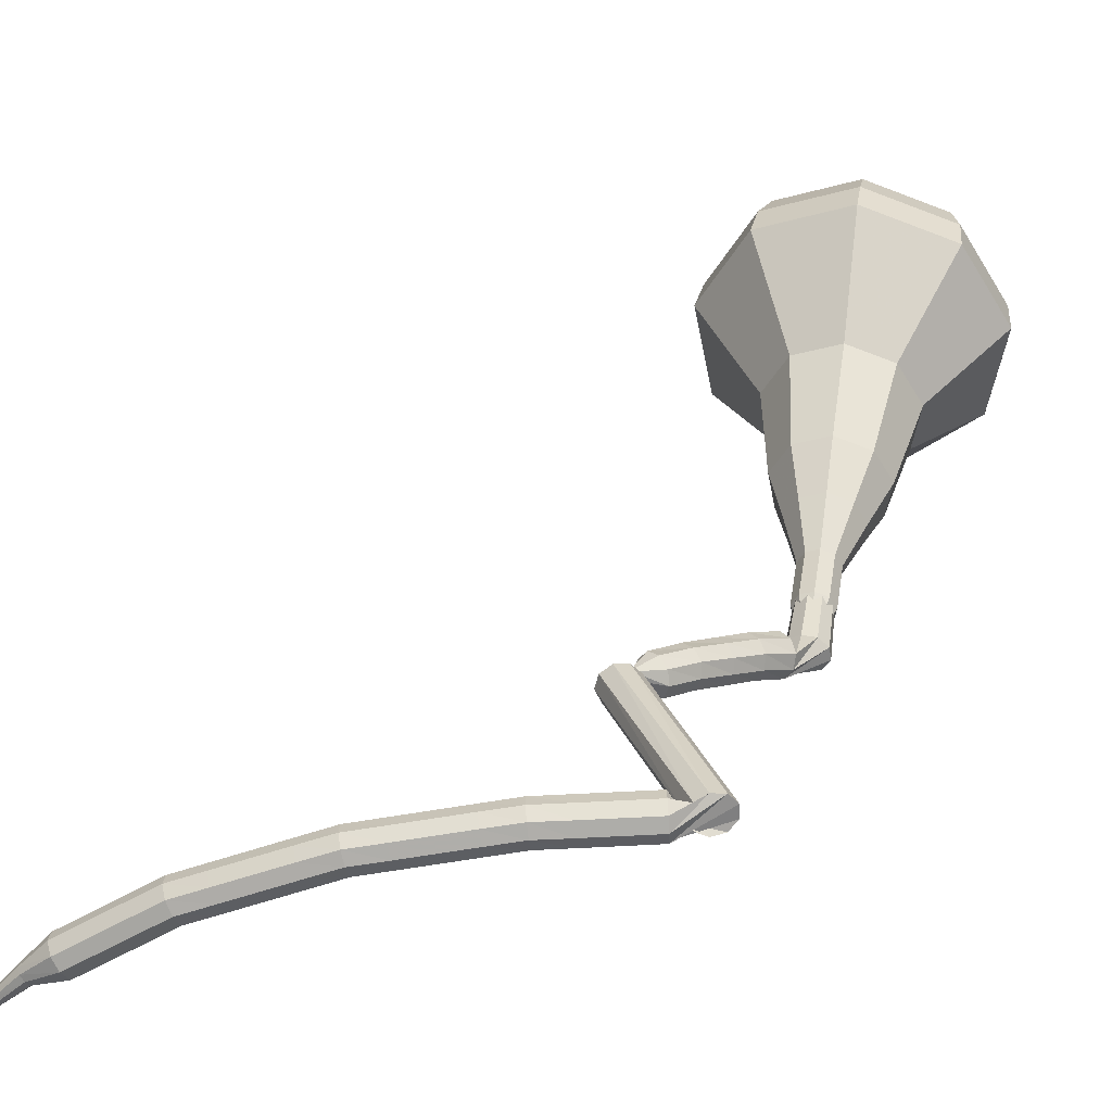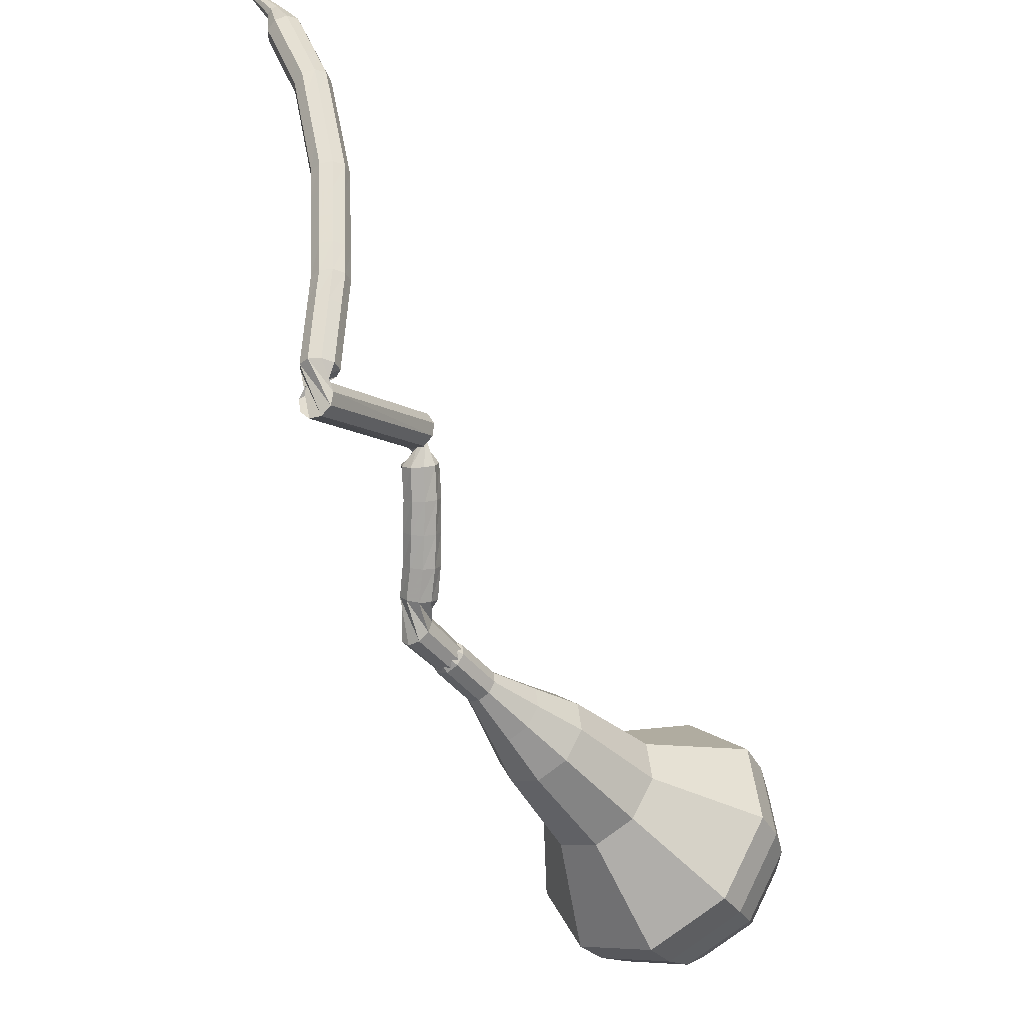
<metadata>
{"format":"obj","ext":"obj","renderer":"f3d","projection":"perspective","resolution":1024,"background":"white","views":[{"elev":3.6,"azim":13.7,"up":"+Y"},{"elev":48.0,"azim":96.7,"up":"+Z"}]}
</metadata>
<code>
g tube1
v 167.7 181.6 87.43
v 166.7 178.9 85.57
v 163.9 177.4 84.58
v 160.5 177.6 84.93
v 158.2 179.6 86.44
v 158 182.3 88.42
v 160.1 184.6 89.93
v 163.4 185.3 90.28
v 166.4 184.1 89.29
v 167.7 181.6 87.43
v 166.4 182.1 86.67
v 165.6 180.1 85.31
v 163.6 179 84.58
v 161.1 179.1 84.83
v 159.4 180.6 85.94
v 159.3 182.6 87.39
v 160.7 184.2 88.5
v 163.2 184.8 88.75
v 165.4 183.9 88.03
v 166.4 182.1 86.67
v 162.7 182.4 85.91
v 162.7 182.4 85.91
v 162.7 182.4 85.91
v 162.7 182.4 85.91
v 162.7 182.4 85.91
v 162.7 182.4 85.91
v 162.7 182.4 85.91
v 162.7 182.4 85.91
v 162.7 182.4 85.91
v 162.7 182.4 85.91
v 162.9 164.9 110.3
v 163.1 164.4 109.9
v 163.7 164.1 109.7
v 164.4 164.2 109.8
v 164.8 164.7 110.1
v 164.8 165.2 110.5
v 164.4 165.7 110.7
v 163.7 165.8 110.8
v 163.1 165.5 110.6
v 162.9 164.9 110.3
v 163 166 111.7
v 162.4 165.8 111.4
v 162.1 165.2 111.2
v 162.2 164.5 111.2
v 162.6 164.1 111.5
v 163.2 164 111.9
v 163.6 164.4 112.2
v 163.8 165.1 112.3
v 163.5 165.7 112.1
v 163 166 111.7
v 161.9 166 113.2
v 161.4 165.8 112.8
v 161.1 165.2 112.6
v 161.3 164.5 112.7
v 161.7 164.1 113
v 162.3 164.1 113.4
v 162.7 164.5 113.7
v 162.8 165.2 113.7
v 162.5 165.8 113.6
v 161.9 166 113.2
v 160.9 165.9 114.6
v 160.3 165.6 114.3
v 160.1 165 114.1
v 160.3 164.4 114.1
v 160.8 164 114.4
v 161.3 164 114.8
v 161.7 164.5 115.1
v 161.7 165.2 115.2
v 161.4 165.7 115
v 160.9 165.9 114.6
v 159.8 165.8 116.1
v 159.3 165.5 115.7
v 159.1 164.9 115.5
v 159.3 164.2 115.6
v 159.8 163.9 115.9
v 160.4 163.9 116.3
v 160.7 164.4 116.6
v 160.7 165.1 116.6
v 160.3 165.7 116.4
v 159.8 165.8 116.1
v 158.7 165.6 117.5
v 158.2 165.3 117.1
v 158.1 164.6 116.9
v 158.3 164 116.9
v 158.8 163.6 117.3
v 159.4 163.7 117.7
v 159.7 164.3 118
v 159.6 164.9 118.1
v 159.2 165.5 117.9
v 158.7 165.6 117.5
v 157.1 163.7 118.9
v 157.7 163.5 118.5
v 158.3 163.7 118.3
v 158.7 164.2 118.4
v 158.7 164.8 118.7
v 158.3 165.2 119.1
v 157.7 165.2 119.4
v 157.2 164.8 119.4
v 156.9 164.2 119.2
v 157.1 163.7 118.9
v 162.2 159.8 125.8
v 162.7 159.6 125.4
v 163.3 159.7 125.2
v 163.8 160.3 125.3
v 163.8 160.9 125.6
v 163.5 161.3 126
v 162.9 161.3 126.3
v 162.3 161 126.3
v 162 160.4 126.1
v 162.2 159.8 125.8
v 161.2 161.4 126.2
v 161.1 161.1 125.5
v 161.1 160.5 125.2
v 161.1 159.9 125.3
v 161.3 159.4 125.8
v 161.4 159.5 126.5
v 161.5 159.9 127
v 161.5 160.6 127.1
v 161.4 161.2 126.8
v 161.2 161.4 126.2
v 159.6 161.3 126.6
v 159.5 161.1 125.9
v 159.4 160.5 125.6
v 159.5 159.8 125.7
v 159.6 159.4 126.2
v 159.8 159.4 126.9
v 159.9 159.8 127.4
v 159.9 160.5 127.5
v 159.8 161.1 127.2
v 159.6 161.3 126.6
v 158 161.2 126.9
v 157.8 161 126.3
v 157.8 160.4 126
v 157.8 159.7 126.1
v 158 159.3 126.6
v 158.1 159.3 127.3
v 158.2 159.7 127.8
v 158.2 160.4 127.9
v 158.1 161 127.6
v 158 161.2 126.9
v 156.3 161.1 127.3
v 156.2 160.9 126.7
v 156.1 160.3 126.4
v 156.2 159.6 126.5
v 156.4 159.2 127
v 156.5 159.2 127.7
v 156.6 159.7 128.2
v 156.5 160.3 128.3
v 156.4 160.9 128
v 156.3 161.1 127.3
v 154.6 160.9 127.6
v 154.5 160.6 127
v 154.5 160 126.6
v 154.6 159.4 126.8
v 154.8 158.9 127.3
v 154.9 159 128
v 154.9 159.4 128.5
v 154.8 160.1 128.6
v 154.7 160.6 128.3
v 154.6 160.9 127.6
v 152.9 160.6 127.9
v 152.8 160.3 127.3
v 152.9 159.7 126.9
v 153 159.1 127
v 153.2 158.7 127.6
v 153.3 158.7 128.2
v 153.3 159.1 128.8
v 153.2 159.8 128.9
v 153 160.4 128.5
v 152.9 160.6 127.9
v 151.3 160.3 128.2
v 151.2 160.1 127.6
v 151.2 159.5 127.2
v 151.4 158.8 127.3
v 151.5 158.4 127.8
v 151.6 158.4 128.5
v 151.6 158.9 129
v 151.6 159.5 129.2
v 151.4 160.1 128.8
v 151.3 160.3 128.2
v 149.5 160 128.5
v 149.5 159.8 127.8
v 149.6 159.2 127.5
v 149.8 158.5 127.6
v 149.9 158.1 128.1
v 150 158.2 128.8
v 150 158.6 129.3
v 149.9 159.3 129.4
v 149.7 159.8 129.1
v 149.5 160 128.5
v 147.9 159.5 128.6
v 147.9 159.3 128
v 148 158.7 127.6
v 148.2 158.1 127.7
v 148.4 157.7 128.3
v 148.5 157.7 128.9
v 148.4 158.1 129.5
v 148.2 158.7 129.6
v 148 159.3 129.2
v 147.9 159.5 128.6
v 146.3 159 128.7
v 146.3 158.8 128.1
v 146.4 158.2 127.8
v 146.6 157.6 127.9
v 146.8 157.2 128.4
v 146.9 157.2 129.1
v 146.8 157.6 129.6
v 146.6 158.2 129.7
v 146.4 158.8 129.4
v 146.3 159 128.7
v 144.6 158.5 128.9
v 144.7 158.3 128.2
v 144.8 157.7 127.9
v 145 157.1 128
v 145.2 156.6 128.5
v 145.2 156.7 129.2
v 145.2 157.1 129.7
v 145 157.7 129.9
v 144.8 158.3 129.5
v 144.6 158.5 128.9
v 143 158 129
v 143 157.8 128.4
v 143.2 157.2 128
v 143.5 156.6 128.2
v 143.7 156.2 128.7
v 143.7 156.2 129.4
v 143.5 156.6 129.9
v 143.3 157.2 130
v 143.1 157.8 129.7
v 143 158 129
v 141.4 157.2 129
v 141.5 157 128.3
v 141.8 156.5 128
v 142.1 155.9 128.1
v 142.3 155.5 128.6
v 142.2 155.4 129.3
v 142 155.8 129.8
v 141.7 156.4 130
v 141.5 157 129.6
v 141.4 157.2 129
v 139.9 156.4 128.9
v 140 156.2 128.3
v 140.3 155.7 128
v 140.6 155.1 128.1
v 140.8 154.7 128.6
v 140.7 154.7 129.3
v 140.5 155.1 129.8
v 140.2 155.7 129.9
v 140 156.2 129.6
v 139.9 156.4 128.9
v 138.4 155.6 128.9
v 138.5 155.4 128.2
v 138.8 154.9 127.9
v 139.1 154.3 128
v 139.2 153.9 128.6
v 139.2 153.9 129.2
v 139 154.3 129.8
v 138.7 154.9 129.9
v 138.4 155.4 129.5
v 138.4 155.6 128.9
v 137 154.4 128.8
v 137.1 154.3 128.5
v 137.3 154.1 128.4
v 137.5 153.8 128.4
v 137.6 153.6 128.7
v 137.5 153.6 129
v 137.4 153.8 129.3
v 137.2 154 129.3
v 137.1 154.3 129.2
v 137 154.4 128.8
v 135.8 153.2 128.6
v 135.8 153.2 128.4
v 136 153 128.3
v 136.1 152.9 128.3
v 136.2 152.7 128.5
v 136.2 152.7 128.7
v 136 152.8 128.9
v 135.9 153 128.9
v 135.8 153.1 128.8
v 135.8 153.2 128.6
v 134.5 152.1 128.4
v 134.6 152.1 128.2
v 134.7 152 128.2
v 134.7 151.9 128.2
v 134.8 151.8 128.3
v 134.8 151.8 128.4
v 134.7 151.9 128.5
v 134.6 152 128.6
v 134.5 152.1 128.5
v 134.5 152.1 128.4
f 1 2 12
f 12 11 1
f 2 3 13
f 13 12 2
f 3 4 14
f 14 13 3
f 4 5 15
f 15 14 4
f 5 6 16
f 16 15 5
f 6 7 17
f 17 16 6
f 7 8 18
f 18 17 7
f 8 9 19
f 19 18 8
f 9 10 20
f 20 19 9
f 11 12 22
f 22 21 11
f 12 13 23
f 23 22 12
f 13 14 24
f 24 23 13
f 14 15 25
f 25 24 14
f 15 16 26
f 26 25 15
f 16 17 27
f 27 26 16
f 17 18 28
f 28 27 17
f 18 19 29
f 29 28 18
f 19 20 30
f 30 29 19
f 21 22 32
f 32 31 21
f 22 23 33
f 33 32 22
f 23 24 34
f 34 33 23
f 24 25 35
f 35 34 24
f 25 26 36
f 36 35 25
f 26 27 37
f 37 36 26
f 27 28 38
f 38 37 27
f 28 29 39
f 39 38 28
f 29 30 40
f 40 39 29
f 31 32 42
f 42 41 31
f 32 33 43
f 43 42 32
f 33 34 44
f 44 43 33
f 34 35 45
f 45 44 34
f 35 36 46
f 46 45 35
f 36 37 47
f 47 46 36
f 37 38 48
f 48 47 37
f 38 39 49
f 49 48 38
f 39 40 50
f 50 49 39
f 41 42 52
f 52 51 41
f 42 43 53
f 53 52 42
f 43 44 54
f 54 53 43
f 44 45 55
f 55 54 44
f 45 46 56
f 56 55 45
f 46 47 57
f 57 56 46
f 47 48 58
f 58 57 47
f 48 49 59
f 59 58 48
f 49 50 60
f 60 59 49
f 51 52 62
f 62 61 51
f 52 53 63
f 63 62 52
f 53 54 64
f 64 63 53
f 54 55 65
f 65 64 54
f 55 56 66
f 66 65 55
f 56 57 67
f 67 66 56
f 57 58 68
f 68 67 57
f 58 59 69
f 69 68 58
f 59 60 70
f 70 69 59
f 61 62 72
f 72 71 61
f 62 63 73
f 73 72 62
f 63 64 74
f 74 73 63
f 64 65 75
f 75 74 64
f 65 66 76
f 76 75 65
f 66 67 77
f 77 76 66
f 67 68 78
f 78 77 67
f 68 69 79
f 79 78 68
f 69 70 80
f 80 79 69
f 71 72 82
f 82 81 71
f 72 73 83
f 83 82 72
f 73 74 84
f 84 83 73
f 74 75 85
f 85 84 74
f 75 76 86
f 86 85 75
f 76 77 87
f 87 86 76
f 77 78 88
f 88 87 77
f 78 79 89
f 89 88 78
f 79 80 90
f 90 89 79
f 81 82 92
f 92 91 81
f 82 83 93
f 93 92 82
f 83 84 94
f 94 93 83
f 84 85 95
f 95 94 84
f 85 86 96
f 96 95 85
f 86 87 97
f 97 96 86
f 87 88 98
f 98 97 87
f 88 89 99
f 99 98 88
f 89 90 100
f 100 99 89
f 91 92 102
f 102 101 91
f 92 93 103
f 103 102 92
f 93 94 104
f 104 103 93
f 94 95 105
f 105 104 94
f 95 96 106
f 106 105 95
f 96 97 107
f 107 106 96
f 97 98 108
f 108 107 97
f 98 99 109
f 109 108 98
f 99 100 110
f 110 109 99
f 101 102 112
f 112 111 101
f 102 103 113
f 113 112 102
f 103 104 114
f 114 113 103
f 104 105 115
f 115 114 104
f 105 106 116
f 116 115 105
f 106 107 117
f 117 116 106
f 107 108 118
f 118 117 107
f 108 109 119
f 119 118 108
f 109 110 120
f 120 119 109
f 111 112 122
f 122 121 111
f 112 113 123
f 123 122 112
f 113 114 124
f 124 123 113
f 114 115 125
f 125 124 114
f 115 116 126
f 126 125 115
f 116 117 127
f 127 126 116
f 117 118 128
f 128 127 117
f 118 119 129
f 129 128 118
f 119 120 130
f 130 129 119
f 121 122 132
f 132 131 121
f 122 123 133
f 133 132 122
f 123 124 134
f 134 133 123
f 124 125 135
f 135 134 124
f 125 126 136
f 136 135 125
f 126 127 137
f 137 136 126
f 127 128 138
f 138 137 127
f 128 129 139
f 139 138 128
f 129 130 140
f 140 139 129
f 131 132 142
f 142 141 131
f 132 133 143
f 143 142 132
f 133 134 144
f 144 143 133
f 134 135 145
f 145 144 134
f 135 136 146
f 146 145 135
f 136 137 147
f 147 146 136
f 137 138 148
f 148 147 137
f 138 139 149
f 149 148 138
f 139 140 150
f 150 149 139
f 141 142 152
f 152 151 141
f 142 143 153
f 153 152 142
f 143 144 154
f 154 153 143
f 144 145 155
f 155 154 144
f 145 146 156
f 156 155 145
f 146 147 157
f 157 156 146
f 147 148 158
f 158 157 147
f 148 149 159
f 159 158 148
f 149 150 160
f 160 159 149
f 151 152 162
f 162 161 151
f 152 153 163
f 163 162 152
f 153 154 164
f 164 163 153
f 154 155 165
f 165 164 154
f 155 156 166
f 166 165 155
f 156 157 167
f 167 166 156
f 157 158 168
f 168 167 157
f 158 159 169
f 169 168 158
f 159 160 170
f 170 169 159
f 161 162 172
f 172 171 161
f 162 163 173
f 173 172 162
f 163 164 174
f 174 173 163
f 164 165 175
f 175 174 164
f 165 166 176
f 176 175 165
f 166 167 177
f 177 176 166
f 167 168 178
f 178 177 167
f 168 169 179
f 179 178 168
f 169 170 180
f 180 179 169
f 171 172 182
f 182 181 171
f 172 173 183
f 183 182 172
f 173 174 184
f 184 183 173
f 174 175 185
f 185 184 174
f 175 176 186
f 186 185 175
f 176 177 187
f 187 186 176
f 177 178 188
f 188 187 177
f 178 179 189
f 189 188 178
f 179 180 190
f 190 189 179
f 181 182 192
f 192 191 181
f 182 183 193
f 193 192 182
f 183 184 194
f 194 193 183
f 184 185 195
f 195 194 184
f 185 186 196
f 196 195 185
f 186 187 197
f 197 196 186
f 187 188 198
f 198 197 187
f 188 189 199
f 199 198 188
f 189 190 200
f 200 199 189
f 191 192 202
f 202 201 191
f 192 193 203
f 203 202 192
f 193 194 204
f 204 203 193
f 194 195 205
f 205 204 194
f 195 196 206
f 206 205 195
f 196 197 207
f 207 206 196
f 197 198 208
f 208 207 197
f 198 199 209
f 209 208 198
f 199 200 210
f 210 209 199
f 201 202 212
f 212 211 201
f 202 203 213
f 213 212 202
f 203 204 214
f 214 213 203
f 204 205 215
f 215 214 204
f 205 206 216
f 216 215 205
f 206 207 217
f 217 216 206
f 207 208 218
f 218 217 207
f 208 209 219
f 219 218 208
f 209 210 220
f 220 219 209
f 211 212 222
f 222 221 211
f 212 213 223
f 223 222 212
f 213 214 224
f 224 223 213
f 214 215 225
f 225 224 214
f 215 216 226
f 226 225 215
f 216 217 227
f 227 226 216
f 217 218 228
f 228 227 217
f 218 219 229
f 229 228 218
f 219 220 230
f 230 229 219
f 221 222 232
f 232 231 221
f 222 223 233
f 233 232 222
f 223 224 234
f 234 233 223
f 224 225 235
f 235 234 224
f 225 226 236
f 236 235 225
f 226 227 237
f 237 236 226
f 227 228 238
f 238 237 227
f 228 229 239
f 239 238 228
f 229 230 240
f 240 239 229
f 231 232 242
f 242 241 231
f 232 233 243
f 243 242 232
f 233 234 244
f 244 243 233
f 234 235 245
f 245 244 234
f 235 236 246
f 246 245 235
f 236 237 247
f 247 246 236
f 237 238 248
f 248 247 237
f 238 239 249
f 249 248 238
f 239 240 250
f 250 249 239
f 241 242 252
f 252 251 241
f 242 243 253
f 253 252 242
f 243 244 254
f 254 253 243
f 244 245 255
f 255 254 244
f 245 246 256
f 256 255 245
f 246 247 257
f 257 256 246
f 247 248 258
f 258 257 247
f 248 249 259
f 259 258 248
f 249 250 260
f 260 259 249
f 251 252 262
f 262 261 251
f 252 253 263
f 263 262 252
f 253 254 264
f 264 263 253
f 254 255 265
f 265 264 254
f 255 256 266
f 266 265 255
f 256 257 267
f 267 266 256
f 257 258 268
f 268 267 257
f 258 259 269
f 269 268 258
f 259 260 270
f 270 269 259
f 261 262 272
f 272 271 261
f 262 263 273
f 273 272 262
f 263 264 274
f 274 273 263
f 264 265 275
f 275 274 264
f 265 266 276
f 276 275 265
f 266 267 277
f 277 276 266
f 267 268 278
f 278 277 267
f 268 269 279
f 279 278 268
f 269 270 280
f 280 279 269
f 271 272 282
f 282 281 271
f 272 273 283
f 283 282 272
f 273 274 284
f 284 283 273
f 274 275 285
f 285 284 274
f 275 276 286
f 286 285 275
f 276 277 287
f 287 286 276
f 277 278 288
f 288 287 277
f 278 279 289
f 289 288 278
f 279 280 290
f 290 289 279
v 163.9 164.9 110.3
v 163.9 164.9 110.3
v 163.9 164.9 110.3
v 163.9 164.9 110.3
v 163.9 164.9 110.3
v 163.9 164.9 110.3
v 163.9 164.9 110.3
v 163.9 164.9 110.3
v 163.9 164.9 110.3
v 163.9 164.9 110.3
v 164.8 166.6 108
v 164.6 166.1 107.6
v 164 165.8 107.4
v 163.3 165.8 107.5
v 162.9 166.2 107.8
v 162.8 166.8 108.2
v 163.2 167.2 108.5
v 163.9 167.4 108.6
v 164.5 167.1 108.4
v 164.8 166.6 108
v 164.7 168.3 105.7
v 164.5 167.7 105.3
v 163.9 167.4 105.1
v 163.2 167.5 105.2
v 162.8 167.9 105.5
v 162.7 168.4 105.9
v 163.1 168.9 106.2
v 163.8 169 106.3
v 164.4 168.8 106.1
v 164.7 168.3 105.7
v 165.4 170 103.4
v 165.1 169 102.7
v 164 168.4 102.3
v 162.7 168.5 102.5
v 161.8 169.2 103
v 161.8 170.2 103.8
v 162.5 171.1 104.4
v 163.8 171.4 104.5
v 164.9 170.9 104.1
v 165.4 170 103.4
v 166.3 171.7 101.1
v 165.7 170.2 100.1
v 164.1 169.3 99.52
v 162.2 169.4 99.71
v 160.9 170.5 100.6
v 160.8 172.1 101.7
v 161.9 173.3 102.5
v 163.8 173.7 102.7
v 165.5 173.1 102.2
v 166.3 171.7 101.1
v 167 175 96.57
v 166.2 173 95.16
v 164.1 171.8 94.41
v 161.5 172 94.67
v 159.8 173.5 95.82
v 159.6 175.5 97.31
v 161.2 177.2 98.46
v 163.7 177.8 98.72
v 166 176.9 97.97
v 167 175 96.57
v 170.5 178.5 92
v 169 174.5 89.19
v 164.7 172.1 87.7
v 159.6 172.5 88.22
v 156.1 175.4 90.51
v 155.8 179.6 93.49
v 158.9 183 95.78
v 163.9 184.1 96.3
v 168.5 182.3 94.81
v 170.5 178.5 92
v 170.2 179.6 90.48
v 168.7 175.7 87.76
v 164.6 173.4 86.31
v 159.7 173.7 86.81
v 156.3 176.6 89.03
v 156 180.6 91.92
v 158.9 183.9 94.14
v 163.8 185 94.64
v 168.2 183.3 93.2
v 170.2 179.6 90.48
v 169.3 180.6 88.95
v 168 177.1 86.52
v 164.3 175.1 85.23
v 159.9 175.4 85.67
v 156.9 178 87.66
v 156.6 181.6 90.25
v 159.3 184.5 92.23
v 163.6 185.4 92.68
v 167.6 183.9 91.39
v 169.3 180.6 88.95
v 167.7 181.6 87.43
v 166.7 178.9 85.57
v 163.9 177.4 84.58
v 160.5 177.6 84.93
v 158.2 179.6 86.44
v 158 182.3 88.42
v 160.1 184.6 89.93
v 163.4 185.3 90.28
v 166.4 184.1 89.29
v 167.7 181.6 87.43
v 166.4 182.1 86.67
v 165.6 180.1 85.31
v 163.6 179 84.58
v 161.1 179.1 84.83
v 159.4 180.6 85.94
v 159.3 182.6 87.39
v 160.7 184.2 88.5
v 163.2 184.8 88.75
v 165.4 183.9 88.03
v 166.4 182.1 86.67
v 162.7 182.4 85.91
v 162.7 182.4 85.91
v 162.7 182.4 85.91
v 162.7 182.4 85.91
v 162.7 182.4 85.91
v 162.7 182.4 85.91
v 162.7 182.4 85.91
v 162.7 182.4 85.91
v 162.7 182.4 85.91
v 162.7 182.4 85.91
f 291 292 302
f 302 301 291
f 292 293 303
f 303 302 292
f 293 294 304
f 304 303 293
f 294 295 305
f 305 304 294
f 295 296 306
f 306 305 295
f 296 297 307
f 307 306 296
f 297 298 308
f 308 307 297
f 298 299 309
f 309 308 298
f 299 300 310
f 310 309 299
f 301 302 312
f 312 311 301
f 302 303 313
f 313 312 302
f 303 304 314
f 314 313 303
f 304 305 315
f 315 314 304
f 305 306 316
f 316 315 305
f 306 307 317
f 317 316 306
f 307 308 318
f 318 317 307
f 308 309 319
f 319 318 308
f 309 310 320
f 320 319 309
f 311 312 322
f 322 321 311
f 312 313 323
f 323 322 312
f 313 314 324
f 324 323 313
f 314 315 325
f 325 324 314
f 315 316 326
f 326 325 315
f 316 317 327
f 327 326 316
f 317 318 328
f 328 327 317
f 318 319 329
f 329 328 318
f 319 320 330
f 330 329 319
f 321 322 332
f 332 331 321
f 322 323 333
f 333 332 322
f 323 324 334
f 334 333 323
f 324 325 335
f 335 334 324
f 325 326 336
f 336 335 325
f 326 327 337
f 337 336 326
f 327 328 338
f 338 337 327
f 328 329 339
f 339 338 328
f 329 330 340
f 340 339 329
f 331 332 342
f 342 341 331
f 332 333 343
f 343 342 332
f 333 334 344
f 344 343 333
f 334 335 345
f 345 344 334
f 335 336 346
f 346 345 335
f 336 337 347
f 347 346 336
f 337 338 348
f 348 347 337
f 338 339 349
f 349 348 338
f 339 340 350
f 350 349 339
f 341 342 352
f 352 351 341
f 342 343 353
f 353 352 342
f 343 344 354
f 354 353 343
f 344 345 355
f 355 354 344
f 345 346 356
f 356 355 345
f 346 347 357
f 357 356 346
f 347 348 358
f 358 357 347
f 348 349 359
f 359 358 348
f 349 350 360
f 360 359 349
f 351 352 362
f 362 361 351
f 352 353 363
f 363 362 352
f 353 354 364
f 364 363 353
f 354 355 365
f 365 364 354
f 355 356 366
f 366 365 355
f 356 357 367
f 367 366 356
f 357 358 368
f 368 367 357
f 358 359 369
f 369 368 358
f 359 360 370
f 370 369 359
f 361 362 372
f 372 371 361
f 362 363 373
f 373 372 362
f 363 364 374
f 374 373 363
f 364 365 375
f 375 374 364
f 365 366 376
f 376 375 365
f 366 367 377
f 377 376 366
f 367 368 378
f 378 377 367
f 368 369 379
f 379 378 368
f 369 370 380
f 380 379 369
f 371 372 382
f 382 381 371
f 372 373 383
f 383 382 372
f 373 374 384
f 384 383 373
f 374 375 385
f 385 384 374
f 375 376 386
f 386 385 375
f 376 377 387
f 387 386 376
f 377 378 388
f 388 387 377
f 378 379 389
f 389 388 378
f 379 380 390
f 390 389 379
f 381 382 392
f 392 391 381
f 382 383 393
f 393 392 382
f 383 384 394
f 394 393 383
f 384 385 395
f 395 394 384
f 385 386 396
f 396 395 385
f 386 387 397
f 397 396 386
f 387 388 398
f 398 397 387
f 388 389 399
f 399 398 388
f 389 390 400
f 400 399 389
f 391 392 402
f 402 401 391
f 392 393 403
f 403 402 392
f 393 394 404
f 404 403 393
f 394 395 405
f 405 404 394
f 395 396 406
f 406 405 395
f 396 397 407
f 407 406 396
f 397 398 408
f 408 407 397
f 398 399 409
f 409 408 398
f 399 400 410
f 410 409 399
g

</code>
